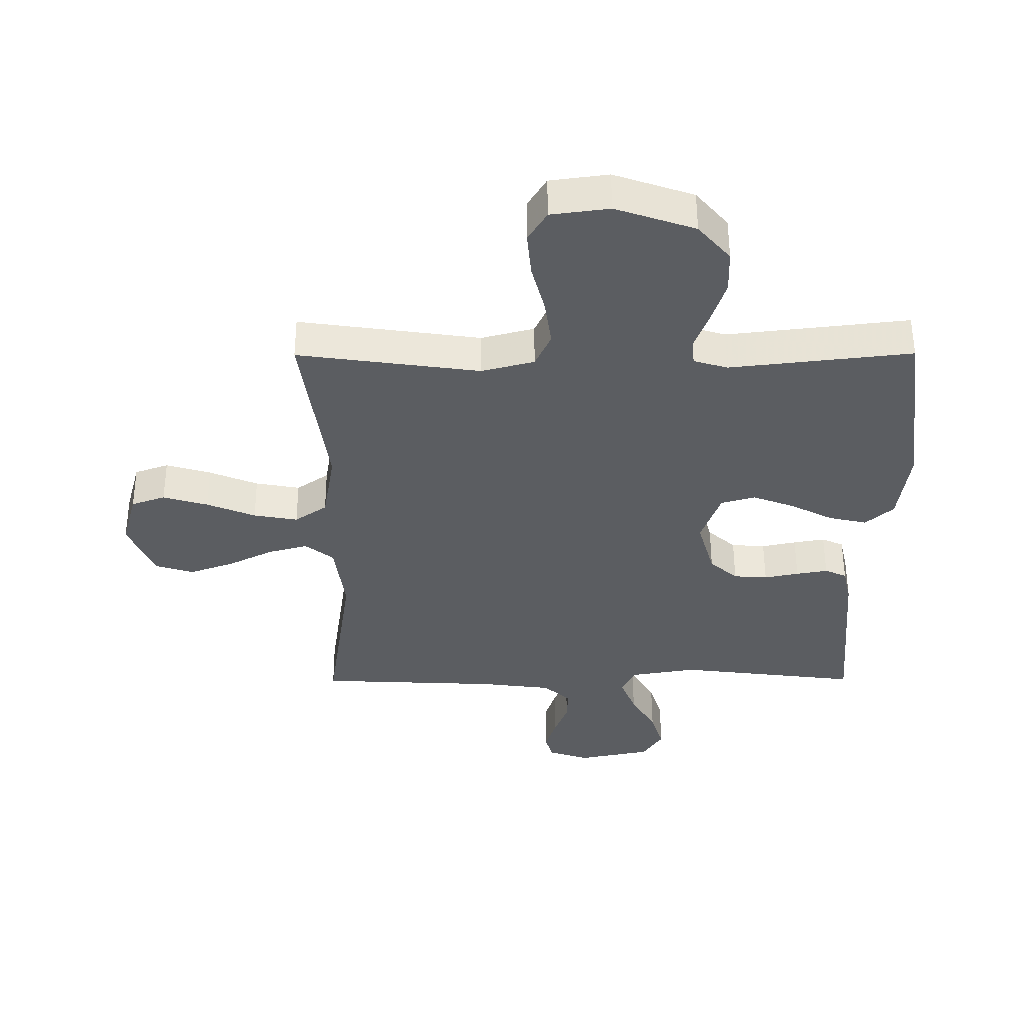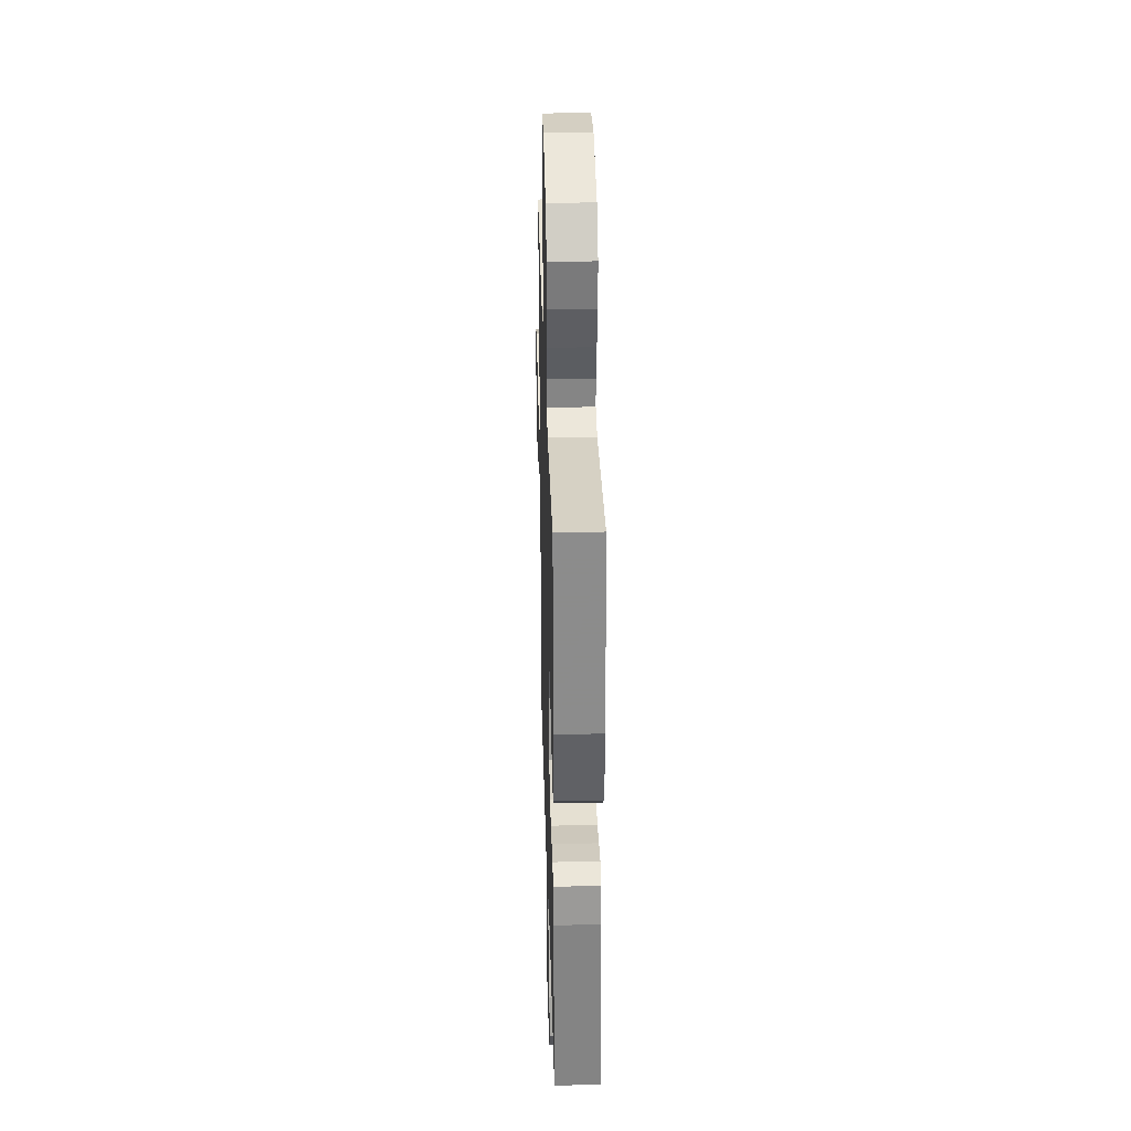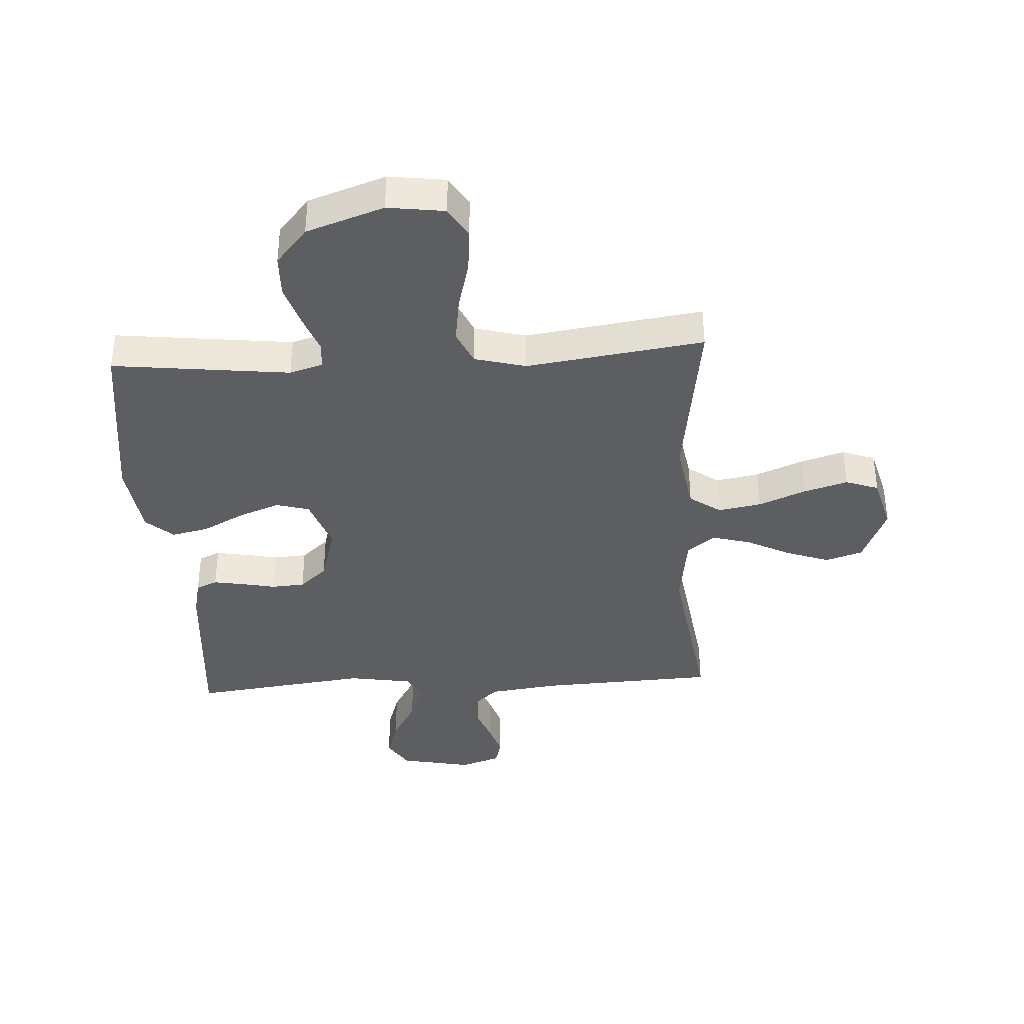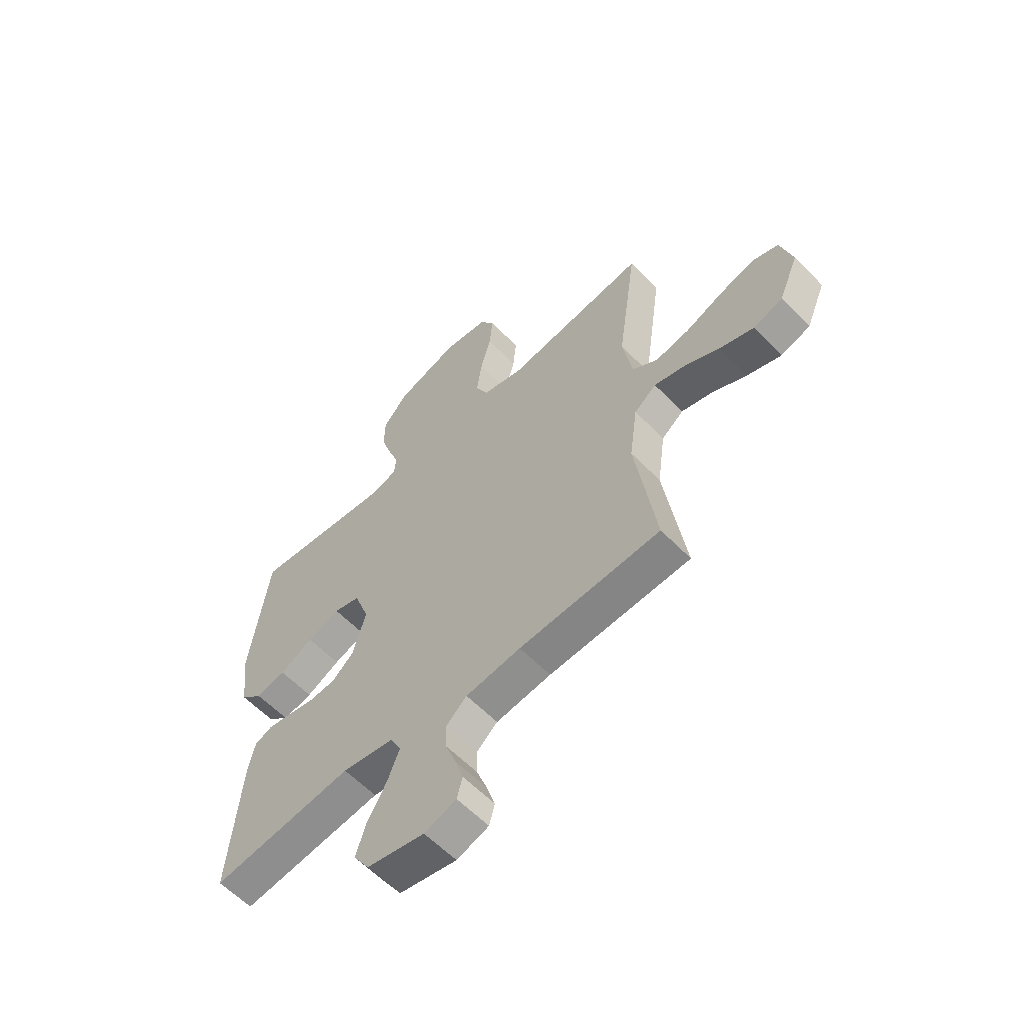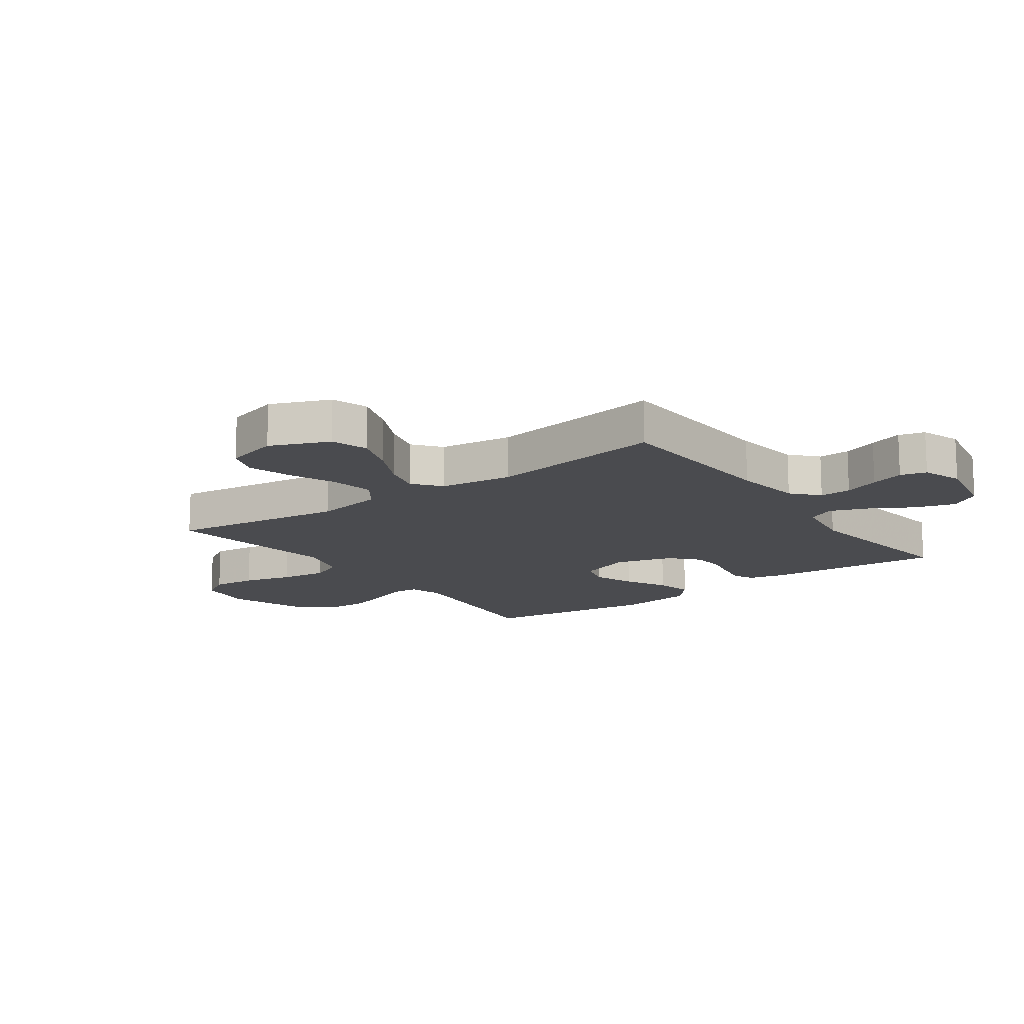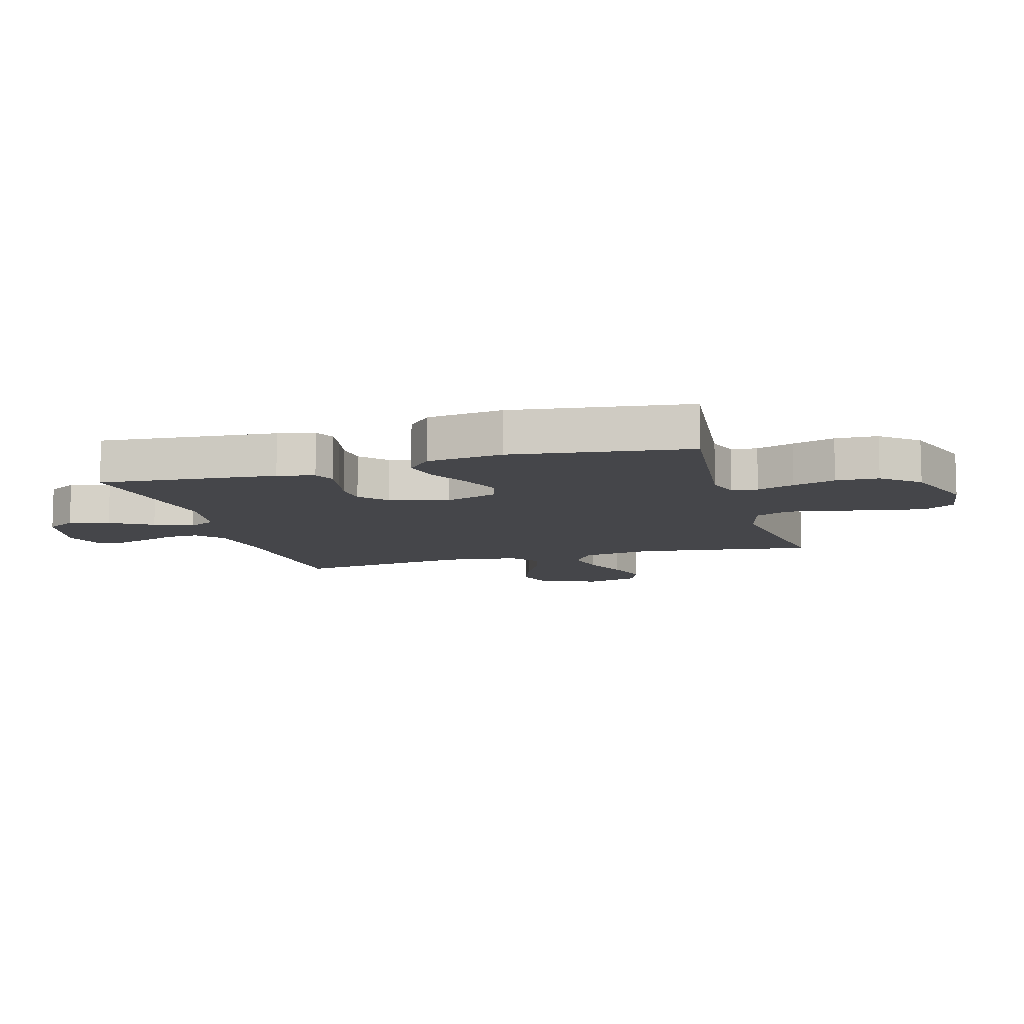
<metadata>
{"format":"obj","ext":"obj","renderer":"f3d","projection":"perspective","resolution":1024,"background":"white","views":[{"elev":54.3,"azim":179.8,"up":"+Z"},{"elev":33.6,"azim":-91.6,"up":"+Z"},{"elev":-38.1,"azim":3.4,"up":"+Y"},{"elev":-59.8,"azim":43.8,"up":"+Z"},{"elev":-14.3,"azim":126.1,"up":"+Y"},{"elev":-9.9,"azim":-74.0,"up":"+Y"}]}
</metadata>
<code>
v 0.5 0.07 0.5
v 0.458 0.07 0.2
v 0.478 0.07 0.081
v 0.531 0.07 0.044
v 0.604 0.07 0.057
v 0.684 0.07 0.09
v 0.758 0.07 0.112
v 0.814 0.07 0.092
v 0.839 0.07 0
v 0.797 0.07 -0.1
v 0.734 0.07 -0.12
v 0.661 0.07 -0.094
v 0.586 0.07 -0.056
v 0.521 0.07 -0.038
v 0.474 0.07 -0.075
v 0.457 0.07 -0.2
v 0.5 0.07 -0.5
v 0.2 0.07 -0.514
v 0.083 0.07 -0.529
v 0.038 0.07 -0.569
v 0.04 0.07 -0.623
v 0.062 0.07 -0.683
v 0.08 0.07 -0.74
v 0.068 0.07 -0.784
v 0 0.07 -0.807
v -0.122 0.07 -0.782
v -0.155 0.07 -0.73
v -0.134 0.07 -0.663
v -0.093 0.07 -0.592
v -0.067 0.07 -0.527
v -0.091 0.07 -0.481
v -0.2 0.07 -0.463
v -0.5 0.07 -0.5
v -0.475 0.07 -0.2
v -0.461 0.07 -0.138
v -0.425 0.07 -0.122
v -0.373 0.07 -0.131
v -0.316 0.07 -0.143
v -0.26 0.07 -0.139
v -0.214 0.07 -0.098
v -0.186 0.07 0
v -0.218 0.07 0.091
v -0.274 0.07 0.107
v -0.343 0.07 0.081
v -0.414 0.07 0.044
v -0.477 0.07 0.03
v -0.523 0.07 0.071
v -0.54 0.07 0.2
v -0.5 0.07 0.5
v -0.2 0.07 0.465
v -0.144 0.07 0.482
v -0.14 0.07 0.526
v -0.163 0.07 0.589
v -0.186 0.07 0.661
v -0.184 0.07 0.733
v -0.131 0.07 0.795
v 0 0.07 0.84
v 0.096 0.07 0.827
v 0.127 0.07 0.776
v 0.12 0.07 0.701
v 0.098 0.07 0.617
v 0.087 0.07 0.538
v 0.113 0.07 0.481
v 0.2 0.07 0.458
v 0.5 0 0.5
v 0.458 0 0.2
v 0.478 0 0.081
v 0.531 0 0.044
v 0.604 0 0.057
v 0.684 0 0.09
v 0.758 0 0.112
v 0.814 0 0.092
v 0.839 0 0
v 0.797 0 -0.1
v 0.734 0 -0.12
v 0.661 0 -0.094
v 0.586 0 -0.056
v 0.521 0 -0.038
v 0.474 0 -0.075
v 0.457 0 -0.2
v 0.5 0 -0.5
v 0.2 0 -0.514
v 0.083 0 -0.529
v 0.038 0 -0.569
v 0.04 0 -0.623
v 0.062 0 -0.683
v 0.08 0 -0.74
v 0.068 0 -0.784
v 0 0 -0.807
v -0.122 0 -0.782
v -0.155 0 -0.73
v -0.134 0 -0.663
v -0.093 0 -0.592
v -0.067 0 -0.527
v -0.091 0 -0.481
v -0.2 0 -0.463
v -0.5 0 -0.5
v -0.475 0 -0.2
v -0.461 0 -0.138
v -0.425 0 -0.122
v -0.373 0 -0.131
v -0.316 0 -0.143
v -0.26 0 -0.139
v -0.214 0 -0.098
v -0.186 0 0
v -0.218 0 0.091
v -0.274 0 0.107
v -0.343 0 0.081
v -0.414 0 0.044
v -0.477 0 0.03
v -0.523 0 0.071
v -0.54 0 0.2
v -0.5 0 0.5
v -0.2 0 0.465
v -0.144 0 0.482
v -0.14 0 0.526
v -0.163 0 0.589
v -0.186 0 0.661
v -0.184 0 0.733
v -0.131 0 0.795
v 0 0 0.84
v 0.096 0 0.827
v 0.127 0 0.776
v 0.12 0 0.701
v 0.098 0 0.617
v 0.087 0 0.538
v 0.113 0 0.481
v 0.2 0 0.458
f 58 59 60 61
f 58 61 62
f 57 58 62
f 56 57 62
f 55 56 62 63
f 52 53 54 55
f 47 48 49 50
f 47 50 51
f 44 45 46 47
f 43 44 47 51
f 42 43 51
f 41 42 51
f 35 36 37 38
f 33 34 35 38
f 32 33 38 39
f 31 32 39 40
f 26 27 28 29
f 26 29 30
f 25 26 30
f 24 25 30
f 21 22 23 24
f 21 24 30 31
f 16 17 18
f 15 16 18 19
f 10 11 12 13
f 10 13 14
f 9 10 14
f 8 9 14
f 5 6 7 8
f 4 5 8 14
f 3 4 14 15
f 64 1 2
f 63 64 2 3
f 52 55 63 3
f 41 51 52 3
f 20 21 31 40
f 19 20 40 41
f 3 15 19 41
f 125 124 123 122
f 126 125 122
f 126 122 121
f 126 121 120
f 127 126 120 119
f 119 118 117 116
f 114 113 112 111
f 115 114 111
f 111 110 109 108
f 115 111 108 107
f 115 107 106
f 115 106 105
f 102 101 100 99
f 102 99 98 97
f 103 102 97 96
f 104 103 96 95
f 93 92 91 90
f 94 93 90
f 94 90 89
f 94 89 88
f 88 87 86 85
f 95 94 88 85
f 82 81 80
f 83 82 80 79
f 77 76 75 74
f 78 77 74
f 78 74 73
f 78 73 72
f 72 71 70 69
f 78 72 69 68
f 79 78 68 67
f 66 65 128
f 67 66 128 127
f 67 127 119 116
f 67 116 115 105
f 104 95 85 84
f 105 104 84 83
f 105 83 79 67
f 1 65 66 2
f 2 66 67 3
f 3 67 68 4
f 4 68 69 5
f 5 69 70 6
f 6 70 71 7
f 7 71 72 8
f 8 72 73 9
f 9 73 74 10
f 10 74 75 11
f 11 75 76 12
f 12 76 77 13
f 13 77 78 14
f 14 78 79 15
f 15 79 80 16
f 16 80 81 17
f 17 81 82 18
f 18 82 83 19
f 19 83 84 20
f 20 84 85 21
f 21 85 86 22
f 22 86 87 23
f 23 87 88 24
f 24 88 89 25
f 25 89 90 26
f 26 90 91 27
f 27 91 92 28
f 28 92 93 29
f 29 93 94 30
f 30 94 95 31
f 31 95 96 32
f 32 96 97 33
f 33 97 98 34
f 34 98 99 35
f 35 99 100 36
f 36 100 101 37
f 37 101 102 38
f 38 102 103 39
f 39 103 104 40
f 40 104 105 41
f 41 105 106 42
f 42 106 107 43
f 43 107 108 44
f 44 108 109 45
f 45 109 110 46
f 46 110 111 47
f 47 111 112 48
f 48 112 113 49
f 49 113 114 50
f 50 114 115 51
f 51 115 116 52
f 52 116 117 53
f 53 117 118 54
f 54 118 119 55
f 55 119 120 56
f 56 120 121 57
f 57 121 122 58
f 58 122 123 59
f 59 123 124 60
f 60 124 125 61
f 61 125 126 62
f 62 126 127 63
f 63 127 128 64
f 64 128 65 1

</code>
